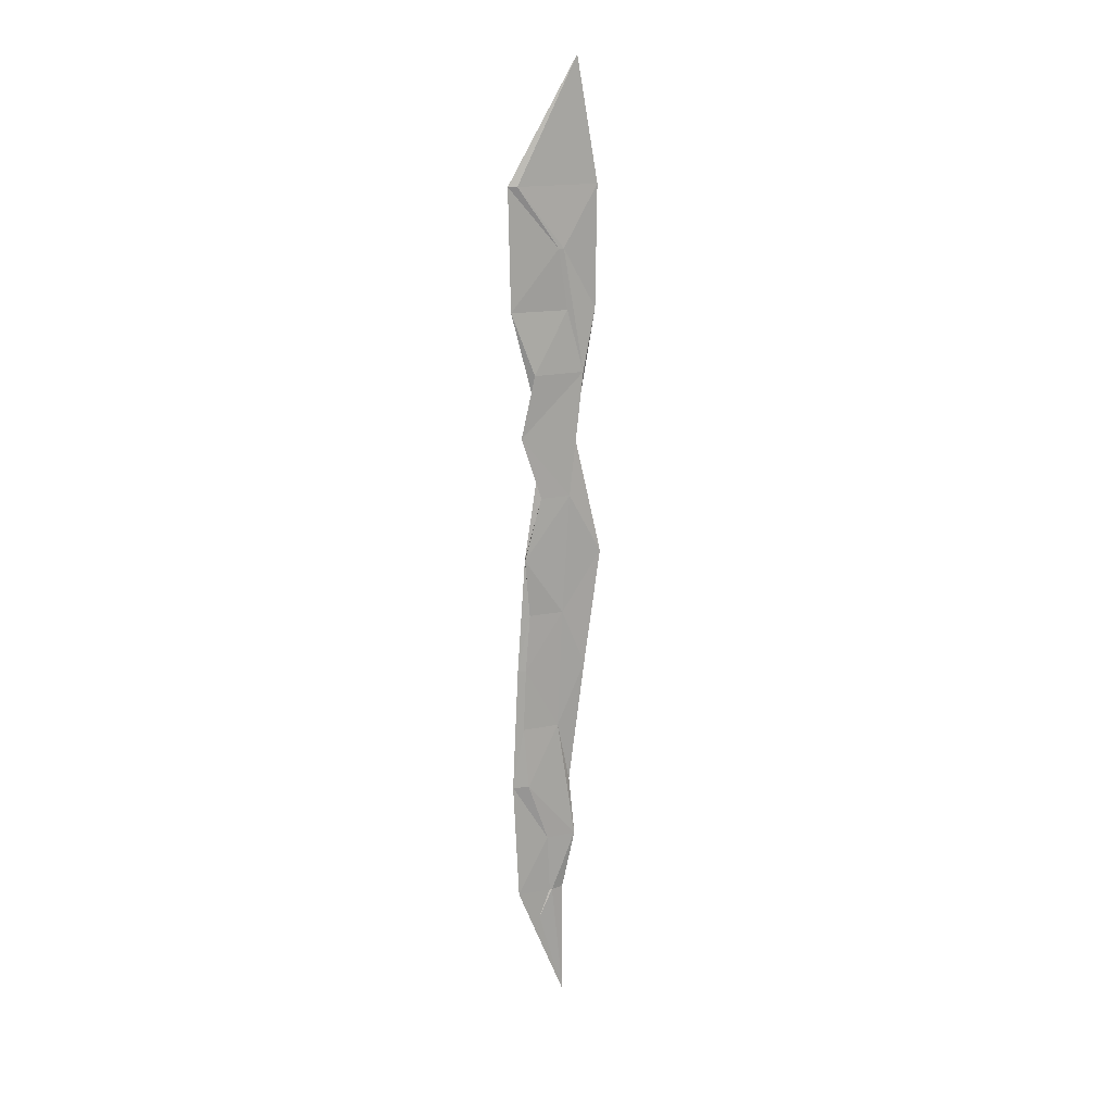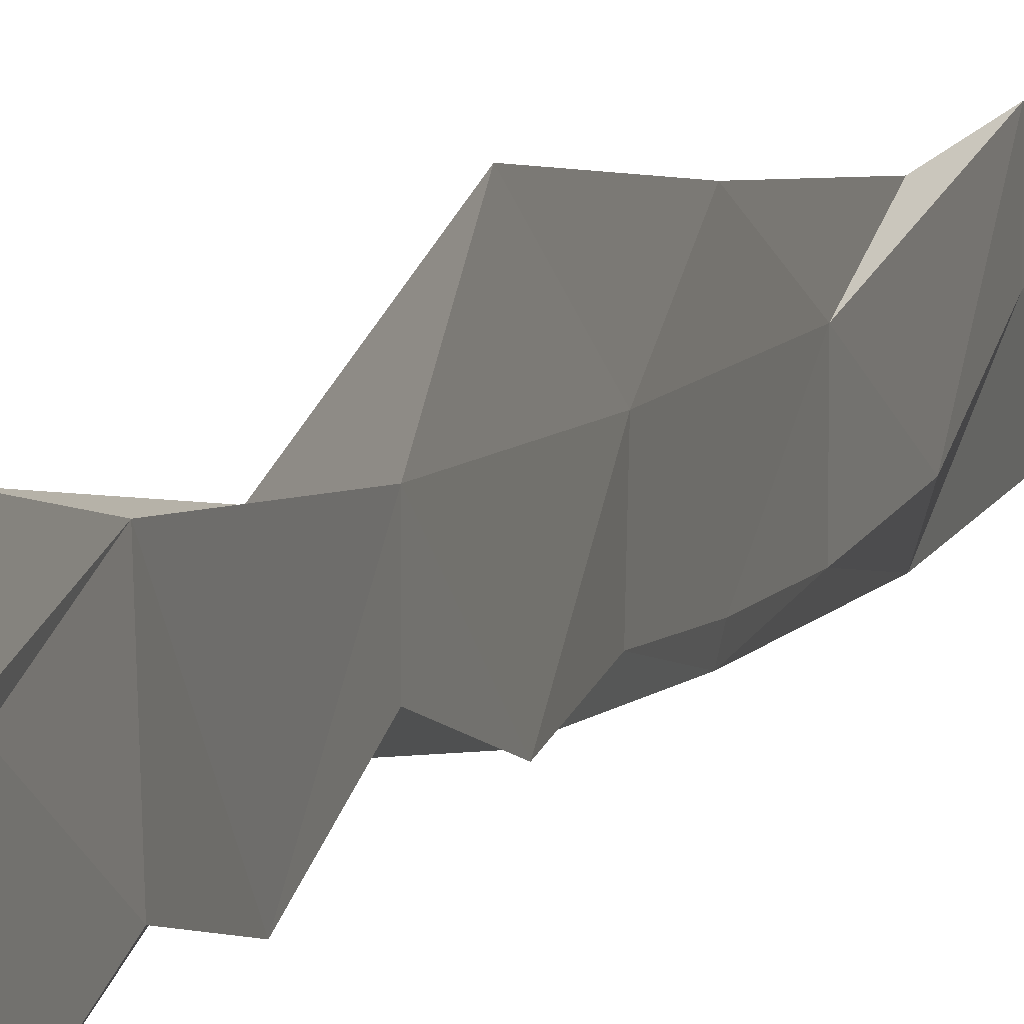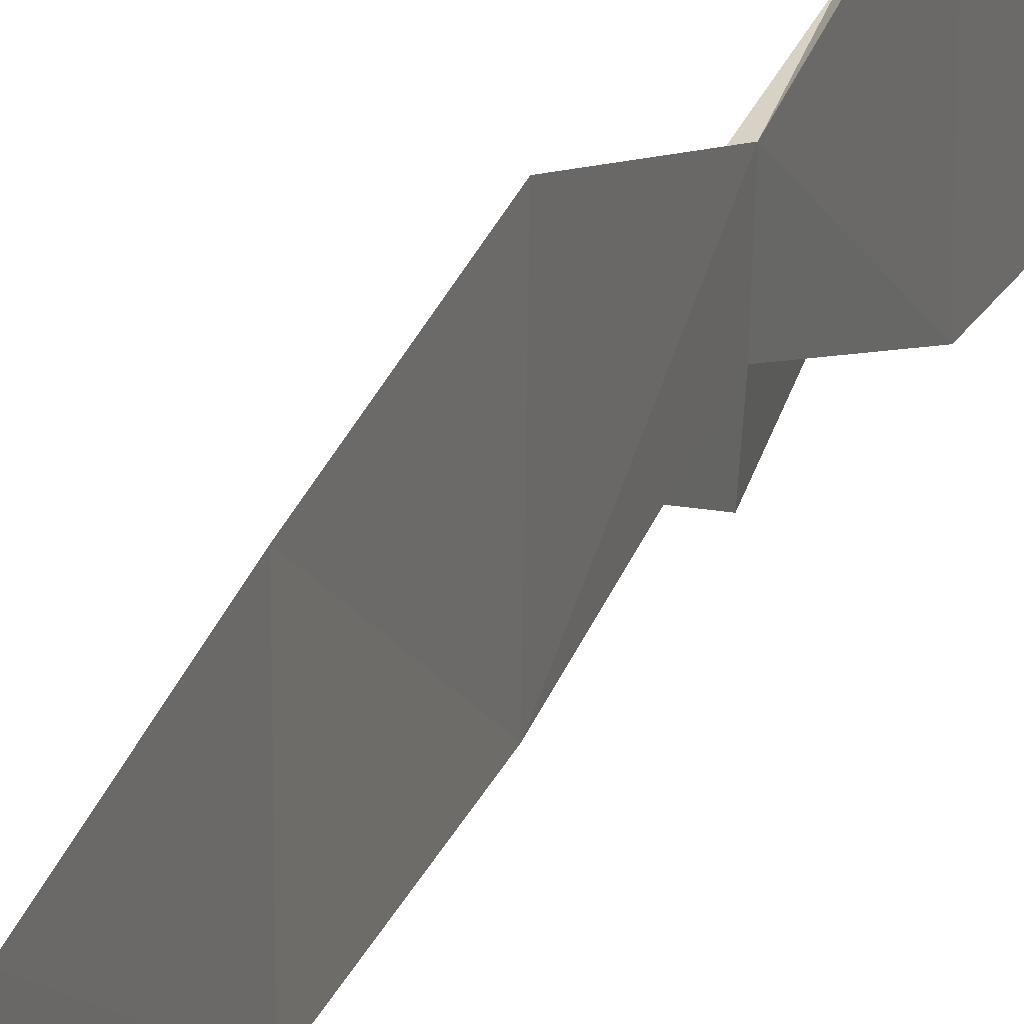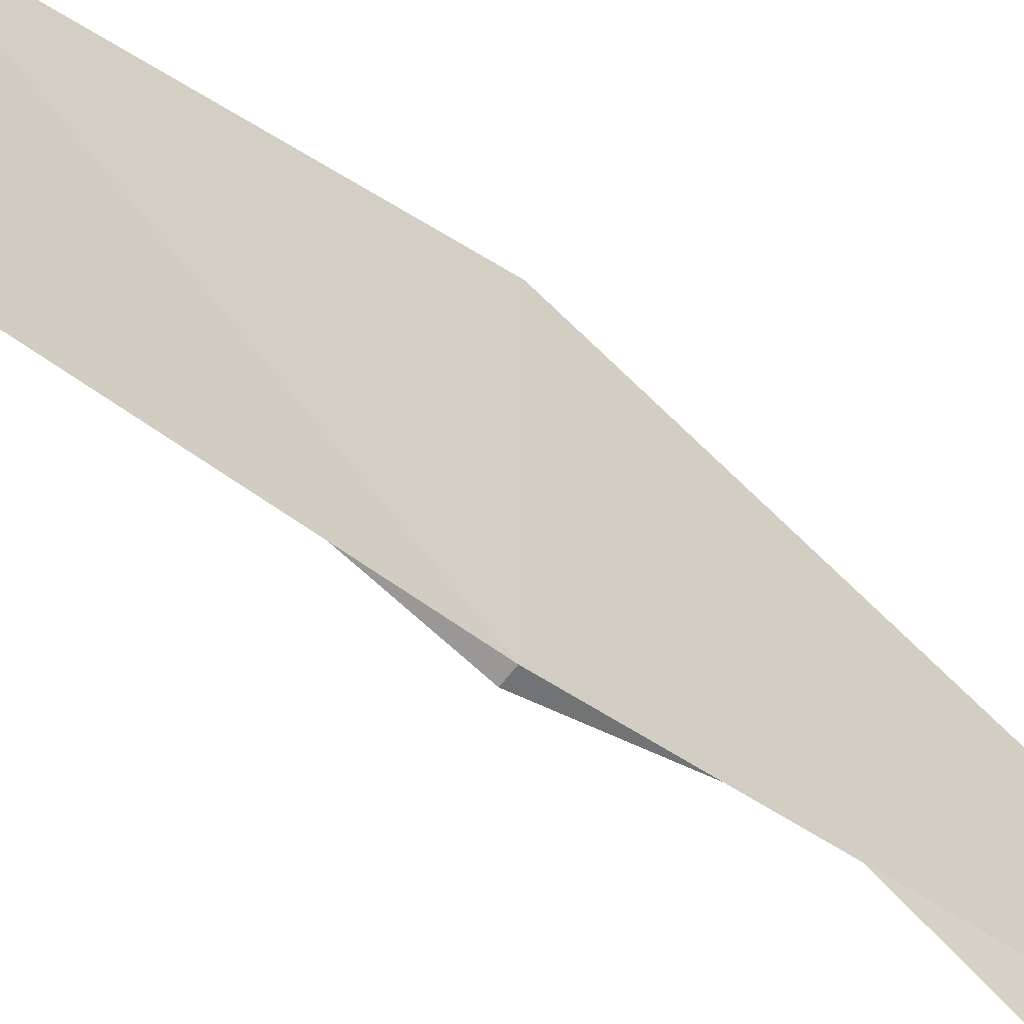
<metadata>
{"format":"obj","ext":"obj","renderer":"f3d","projection":"perspective","resolution":1024,"background":"white","views":[{"elev":16.5,"azim":66.4,"up":"+Z"},{"elev":9.2,"azim":15.3,"up":"+Y"},{"elev":17.4,"azim":-164.1,"up":"+Y"},{"elev":-50.1,"azim":-133.2,"up":"+Y"}]}
</metadata>
<code>
o algae_cube_Cube
v -0.001579 0.000203 -1.125
v -0.006624 0.03539 1.125
v -0.006206 0.09684 -0
v -0.003096 -0.09472 -0
v -0.004848 -0.1271 -0.5623
v -0.006207 0.01862 -0.5623
v -0.004755 0.08015 0.572
v -0.003592 -0.1247 0.572
v -0.001404 -0.1148 -0.8435
v -0.006245 0.001359 -0.8435
v -0.001355 0.05529 -0.2713
v -0.00245 -0.1142 -0.2713
v -0.002661 -0.04953 0.286
v -0.005688 0.03 0.286
v -0.001526 0.08253 0.8473
v -0.004877 -0.13 0.8473
v 0.006098 -0.09811 0
v 0.00612 -0.09101 -0.5623
v 0.001462 0.009238 0.572
v 0.001646 -0.03553 -0.8435
v 0.001801 -0.0955 -0.2713
v 0.001492 -0.1032 0.286
v 0.001584 -0.1098 0.8473
v 0.00314 -0.02985 -0.8435
v 0.003035 -0.05569 0.143
v 0.003124 0.01492 0.143
v 0.001434 -0.0845 -0.1357
v 0.003352 -0.003257 -0.1357
v 0.001329 -0.1015 -0.4168
v 0.001553 -0.01429 -0.4168
v 0.004321 -0.04237 -0.7029
v 0.004343 0.02851 -0.7029
v 0.005484 -0.01334 0.7096
v 0.005595 -0.001116 0.7096
v 0.006156 -0.07181 0.429
v 0.002168 0.04856 0.429
v 0.006401 -0.06481 -0.9097
f 28 26 17
f 17 27 28
f 34 33 19
f 32 30 18
f 28 27 21
f 36 34 19
f 31 24 32
f 36 35 22
f 30 28 21
f 26 36 22
f 15 2 23
f 22 13 25
f 12 27 4
f 37 24 20
f 18 5 31
f 35 19 8
f 34 15 23
f 22 25 26
f 24 1 10
f 21 12 29
f 2 15 16
f 34 7 15
f 32 10 6
f 13 35 8
f 36 14 7
f 17 4 27
f 5 29 12
f 21 29 30
f 8 33 16
f 16 7 8
f 23 16 33
f 28 11 3
f 4 25 13
f 9 31 5
f 14 4 13
f 30 29 18
f 30 6 11
f 18 31 32
f 12 6 5
f 13 22 35
f 23 33 34
f 10 1 9
f 5 18 29
f 19 35 36
f 8 19 33
f 5 10 9
f 32 24 10
f 25 17 26
f 12 21 27
f 2 16 23
f 26 3 14
f 20 1 37
f 9 20 31
f 4 17 25
f 8 14 13
f 4 11 12
f 28 3 26
f 32 6 30
f 36 7 34
f 31 20 24
f 30 11 28
f 26 14 36
f 24 37 1
f 16 15 7
f 14 3 4
f 12 11 6
f 5 6 10
f 20 9 1
f 8 7 14
f 4 3 11

</code>
